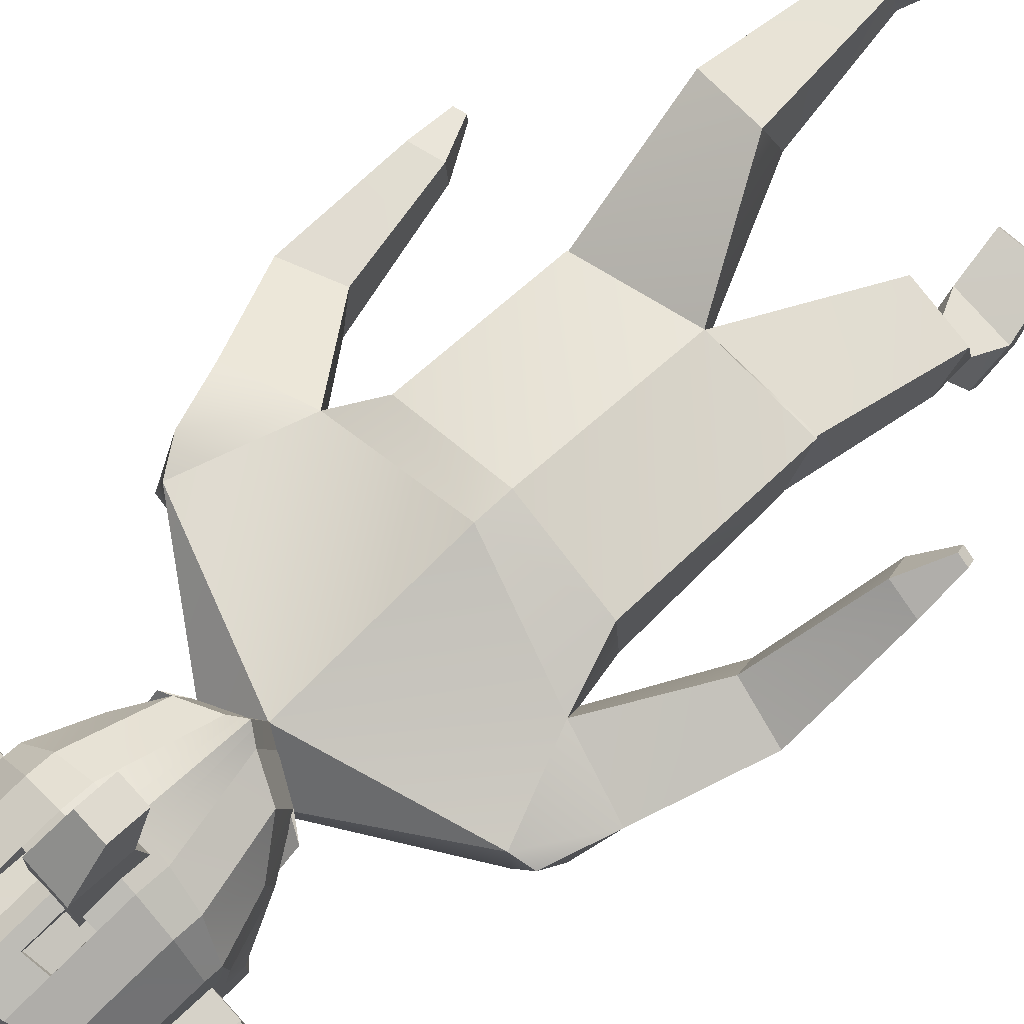
<metadata>
{"format":"obj","ext":"obj","renderer":"f3d","projection":"perspective","resolution":1024,"background":"white","views":[{"elev":76.9,"azim":-132.8,"up":"+Z"}]}
</metadata>
<code>
o Cube.001
v 0.2762 4.626 0.2098
v 0.2762 4.351 0.2098
v 0.2762 4.626 0.4845
v 0.2757 4.347 0.4902
v -0.2881 4.626 0.2098
v -0.2881 4.351 0.2098
v -0.2881 4.626 0.4845
v -0.2881 4.351 0.4845
v -0.005926 4.626 0.576
v -0.005926 4.351 0.576
v -0.005926 4.626 0.2098
v -0.005926 4.351 0.2098
f 2 3 1
f 10 7 9
f 7 6 5
f 12 1 11
f 7 11 9
f 4 12 10
f 8 12 6
f 3 11 1
f 6 11 5
f 3 10 9
f 2 4 3
f 10 8 7
f 7 8 6
f 12 2 1
f 7 5 11
f 4 2 12
f 8 10 12
f 3 9 11
f 6 12 11
f 3 4 10
o Cube_Cube.002
v 0.8524 3.215 -0.2568
v 0.5523 2.411 -0.3946
v 0.8524 3.2 0.2633
v 0.5492 2.418 0.2583
v 0.5263 1.512 -0.1581
v 0.5355 1.609 0.1831
v 0.5208 1.507 -0.1547
v 0.531 1.612 0.1758
v 0.6368 0.8099 0.166
v 0.6528 0.8904 0.4466
v 0.3059 0.7749 0.08726
v 0.3271 0.899 0.5203
v 0.3335 -0.07002 0.1497
v 0.3359 -0.05714 0.4935
v 0.6195 -0.06581 0.202
v 0.6466 -0.06026 0.4326
v 0.631 2.762 -0.3396
v 0.699 2.621 0.147
v 0.9596 3.206 -0.2225
v 0.9586 3.048 0.2698
v 1.017 2.943 -0.3608
v 1.084 2.761 0.1198
v 1.155 1.614 -0.4271
v 1.169 1.615 -0.2179
v 1.314 1.658 -0.4384
v 1.329 1.658 -0.2292
v 1.268 1.413 -0.3676
v 1.273 1.413 -0.2909
v 1.327 1.429 -0.3718
v 1.332 1.429 -0.2951
v 1.038 2.199 -0.1471
v 1.307 2.319 -0.15
v 0.9995 2.288 -0.497
v 1.278 2.347 -0.5127
v 0.3331 -0.184 0.1514
v 0.3339 -0.1844 0.4926
v 0.6185 -0.1875 0.2078
v 0.6445 -0.1887 0.4324
v 0.3363 -0.1318 0.7725
v 0.6264 -0.1362 0.7533
v 0.3358 -0.1871 0.7723
v 0.6259 -0.1914 0.7531
v 0.4114 0.1712 0.3798
v 0.5823 0.1654 0.3435
v 0.3909 0.1456 0.1885
v 0.5501 0.1487 0.2173
v 0.1539 3.67 0.008311
v 0.1526 3.672 -0.1392
v 0.2758 3.768 -0.1368
v 0.3009 3.76 0.1158
v 0.2966 3.766 -0.1513
v 0.07867 3.585 0.1114
v 0.07858 3.585 -0.1557
v 0.03186 3.591 0.132
v 0.07866 3.585 -0.02215
v 0.03186 3.591 -0.2137
v 0.2094 3.771 -0.1291
v 0.2097 3.771 -0.02325
v 0.2763 3.767 0.01074
v -0.4121 3.865 0.2669
v -0.5201 4.53 0.2672
v -0.5201 4.089 -0.3159
v -0.5201 4.463 -0.2686
v -0.1996 3.951 -0.5852
v -0.3786 3.993 -0.5042
v -0.3786 4.596 -0.4274
v -0.1996 4.652 -0.4958
v -0.2706 3.674 0.4369
v -0.09158 3.591 0.5102
v -0.1996 4.779 0.5073
v -0.3786 4.705 0.435
v -0.5208 4.087 -0.1051
v -0.4128 3.835 0.09527
v -0.5208 4.545 0.09963
v -0.5208 4.54 -0.1208
v -0.1996 4.805 -0.2197
v -0.1996 4.814 0.1936
v -0.3786 4.727 -0.19
v -0.3786 4.735 0.1652
v -0.3787 3.987 -0.1643
v -0.2707 3.617 0.1608
v -0.1996 3.944 -0.1897
v -0.0916 3.526 0.1889
v -0.5208 4.221 0.3236
v -0.5208 4.211 -0.3339
v -0.3786 4.205 0.5314
v -0.3786 4.189 -0.5386
v -0.1996 4.178 -0.6251
v -0.5229 4.217 0.1049
v -0.5229 4.216 -0.1151
v -0.3756 3.983 -0.1587
v -0.3756 3.687 0.1598
v -0.2031 3.942 -0.1817
v -0.2031 3.601 0.1856
v 0.2814 3.903 -0.1367
v 0.2818 3.902 0.01078
v 0.3104 4.005 0.1159
v -0.5206 4.31 0.3072
v -0.5206 4.284 -0.315
v -0.3786 4.349 0.5035
v -0.3786 4.307 -0.5064
v -0.1996 4.316 -0.5877
v -0.5223 4.312 0.1034
v -0.5223 4.31 -0.1167
v -0.5206 4.179 -0.3292
v -0.1996 4.056 0.5917
v -0.3786 4.084 0.5076
v -0.3786 4.137 -0.5295
v -0.1996 4.118 -0.6146
v -0.5224 4.135 0.1034
v -0.5224 4.182 -0.1124
v -0.5206 4.146 0.3097
v -0.1996 4.365 0.587
v -0.1996 4.197 0.6195
v -0.157 4.028 0.225
v 0.08858 4.028 0.225
v 0.05456 4.103 0.8131
v 0.05456 4.381 0.8525
v -0.09148 3.982 1.02
v 0.0231 4.162 1.045
v 0.0231 3.982 1.02
v -0.157 4.416 0.225
v 0.08858 4.416 0.225
v -0.1229 4.381 0.8525
v -0.1229 4.103 0.8131
v -0.09148 4.162 1.045
v -0.6678 4.546 0.09962
v -0.6678 4.541 -0.1208
v -0.6693 4.313 0.1034
v -0.6699 4.218 0.1049
v -0.6693 4.311 -0.1167
v -0.6699 4.217 -0.1151
v -0.9904 4.574 0.04736
v -0.9904 4.571 -0.06554
v -0.9911 4.454 0.04929
v -0.9914 4.406 0.05008
v -0.9911 4.453 -0.06345
v -0.9914 4.405 -0.06261
v -1.133 4.432 0.006924
v -1.133 4.431 -0.02274
v -1.133 4.401 0.007431
v -1.133 4.388 0.007637
v -1.133 4.4 -0.0222
v -1.133 4.388 -0.02197
v -0.5204 4.42 0.2872
v -0.5204 4.374 -0.2918
v -0.1996 4.572 0.5472
v -0.3786 4.527 0.4693
v -0.3786 4.451 -0.4669
v -0.1996 4.484 -0.5418
v -0.5216 4.428 0.1015
v -0.5216 4.425 -0.1188
v -0.6686 4.429 0.1015
v -0.6686 4.426 -0.1188
v -0.9908 4.514 0.04833
v -0.9908 4.512 -0.0645
v -1.133 4.416 0.007177
v -1.133 4.416 -0.02247
v -0.08051 4.674 -0.5231
v -0.04208 3.559 0.5391
v -0.08051 3.934 -0.6167
v -0.08051 4.806 0.536
v -0.08051 4.836 -0.2312
v -0.08051 4.846 0.2047
v -0.08052 3.924 -0.2001
v -0.04209 3.491 0.2
v -0.08051 4.175 -0.6596
v -0.08051 4.319 -0.6201
v -0.08051 4.112 -0.6483
v -0.08051 4.194 0.6545
v -0.08051 4.371 0.6202
v -0.08051 4.046 0.6251
v -0.08051 4.589 0.5781
v -0.08051 4.497 -0.5716
v -0.8761 3.182 -0.2649
v -0.5762 2.387 -0.2491
v -0.8751 3.197 0.2547
v -0.5663 2.417 0.3893
v -0.01473 3.53 -0.3592
v -0.01474 2.379 -0.4865
v -0.0147 3.49 0.2782
v -0.01474 2.379 0.4865
v -0.5687 1.596 -0.108
v -0.5466 1.447 0.2068
v -0.0162 1.484 -0.2587
v -0.01277 1.476 0.2723
v -0.5643 1.598 -0.1
v -0.5404 1.434 0.2019
v -0.01667 1.486 -0.2509
v -0.01231 1.476 0.2646
v -0.6455 0.8815 -0.3851
v -0.6319 0.7306 -0.135
v -0.3244 0.9378 -0.4847
v -0.3002 0.708 -0.1021
v -0.3659 0.6345 -1.209
v -0.3093 0.3273 -1.065
v -0.6396 0.5499 -1.161
v -0.6262 0.335 -1.067
v -0.6297 2.628 -0.173
v -0.01333 2.551 0.4849
v -0.689 2.753 0.3266
v -0.01284 2.55 -0.4859
v -0.992 3.022 -0.2838
v -0.9839 3.167 0.2159
v -1.022 2.707 -0.2281
v -1.08 2.86 0.2633
v -1.077 1.595 0.5541
v -1.107 1.723 0.7173
v -1.236 1.612 0.5111
v -1.266 1.741 0.6742
v -1.191 1.466 0.7195
v -1.202 1.513 0.7794
v -1.249 1.473 0.7037
v -1.26 1.52 0.7636
v -0.9757 2.25 0.4069
v -1.254 2.308 0.3533
v -0.9376 2.114 0.07213
v -1.212 2.145 0.02238
v -0.3662 0.5869 -1.312
v -0.3082 0.2777 -1.181
v -0.6377 0.4899 -1.272
v -0.6245 0.2823 -1.186
v -0.2621 0.04449 -1.025
v -0.5512 0.01505 -1.015
v -0.2619 0.023 -1.076
v -0.5511 -0.00645 -1.066
v -0.4014 0.5188 -0.9072
v -0.5761 0.5231 -0.9119
v -0.4164 0.695 -0.9924
v -0.5677 0.6427 -0.9691
v -0.1838 3.67 0.008312
v -0.01494 3.597 0.1526
v -0.1837 3.67 -0.1392
v -0.01495 3.676 -0.2033
v -0.01524 3.773 -0.2008
v -0.3307 3.76 -0.1513
v -0.01474 3.772 -0.2674
v -0.1084 3.584 0.1114
v -0.1083 3.584 -0.1557
v -0.01485 3.597 -0.2718
v -0.06165 3.59 0.132
v -0.1083 3.584 -0.02215
v -0.06158 3.591 -0.2137
v -0.01474 3.772 0.163
v -0.2402 3.77 -0.1291
v -0.2401 3.77 -0.02326
v -0.01514 3.775 -0.175
v -0.01474 3.772 0.157
v -0.3067 3.766 -0.1368
v -0.3066 3.766 0.01074
v -0.3307 3.76 0.1158
v 0.3826 3.865 0.2669
v 0.4906 4.53 0.2672
v 0.4906 4.089 -0.3159
v 0.4906 4.463 -0.2686
v -0.01474 3.542 0.5551
v -0.01474 4.822 0.5518
v -0.01474 3.925 -0.6342
v -0.01474 4.686 -0.5381
v 0.1701 3.951 -0.5852
v 0.3491 3.993 -0.5042
v 0.3491 4.596 -0.4274
v 0.1701 4.652 -0.4958
v 0.2411 3.674 0.4369
v 0.06209 3.591 0.5102
v 0.1701 4.779 0.5073
v 0.3491 4.705 0.435
v 0.4913 4.087 -0.1051
v 0.3833 3.835 0.09527
v 0.4913 4.545 0.09963
v 0.4913 4.54 -0.1208
v -0.01474 3.472 0.2061
v -0.01474 3.914 -0.2058
v -0.01474 4.853 -0.2376
v -0.01474 4.863 0.2109
v 0.1701 4.805 -0.2197
v 0.1701 4.814 0.1936
v 0.3491 4.727 -0.19
v 0.3491 4.735 0.1652
v 0.3492 3.987 -0.1643
v 0.2412 3.617 0.1608
v 0.1701 3.944 -0.1897
v 0.06211 3.526 0.1889
v 0.4913 4.221 0.3236
v 0.4913 4.211 -0.3339
v -0.01474 4.173 -0.6787
v 0.3491 4.205 0.5314
v 0.3491 4.189 -0.5386
v 0.1701 4.178 -0.6251
v 0.4934 4.217 0.1049
v 0.4934 4.216 -0.1151
v 0.3461 3.983 -0.1587
v 0.3461 3.687 0.1598
v 0.1737 3.942 -0.1817
v 0.1737 3.601 0.1856
v -0.3118 3.902 -0.1367
v -0.3117 3.902 0.01077
v -0.01474 3.909 -0.2008
v -0.3401 4.005 0.1159
v -0.01474 4.017 0.1571
v -0.01474 4.017 0.1631
v 0.4911 4.31 0.3072
v 0.4911 4.284 -0.315
v -0.01474 4.322 -0.638
v 0.3491 4.349 0.5035
v 0.3491 4.307 -0.5064
v 0.1701 4.316 -0.5877
v 0.4928 4.312 0.1034
v 0.4928 4.31 -0.1167
v 0.4912 4.179 -0.3292
v -0.01474 4.108 -0.667
v 0.3491 4.084 0.5076
v 0.3491 4.137 -0.5295
v 0.1701 4.118 -0.6146
v 0.4929 4.135 0.1034
v 0.4929 4.182 -0.1124
v 0.4912 4.146 0.3097
v -0.01474 4.375 0.6385
v -0.01474 4.192 0.6738
v 0.1701 4.365 0.587
v 0.1701 4.197 0.6195
v -0.01474 4.04 0.6436
v 0.1701 4.056 0.5917
v 0.1275 4.028 0.225
v -0.1181 4.028 0.225
v -0.08405 4.103 0.8131
v -0.08405 4.381 0.8525
v 0.06199 4.162 1.045
v -0.05258 3.982 1.02
v 0.1275 4.416 0.225
v -0.1181 4.416 0.225
v 0.09345 4.381 0.8525
v 0.09345 4.103 0.8131
v 0.06199 3.982 1.02
v -0.05258 4.162 1.045
v 0.6383 4.546 0.09962
v 0.6383 4.541 -0.1208
v 0.6398 4.313 0.1034
v 0.6404 4.218 0.1049
v 0.6398 4.311 -0.1167
v 0.6404 4.217 -0.1151
v 0.9609 4.574 0.04736
v 0.9609 4.571 -0.06554
v 0.9616 4.454 0.04929
v 0.962 4.406 0.05008
v 0.9616 4.453 -0.06345
v 0.962 4.405 -0.06261
v 1.103 4.432 0.006924
v 1.103 4.431 -0.02274
v 1.103 4.401 0.007431
v 1.103 4.388 0.007637
v 1.103 4.4 -0.0222
v 1.103 4.388 -0.02197
v 0.4909 4.42 0.2872
v 0.4909 4.374 -0.2918
v -0.01474 4.504 -0.588
v -0.01474 4.598 0.5951
v 0.1701 4.572 0.5472
v 0.3491 4.527 0.4693
v 0.3491 4.451 -0.4669
v 0.1701 4.484 -0.5418
v 0.4921 4.428 0.1015
v 0.4921 4.425 -0.1188
v 0.6391 4.429 0.1015
v 0.6391 4.426 -0.1188
v 0.9613 4.514 0.04833
v 0.9613 4.512 -0.0645
v 1.103 4.416 0.007177
v 1.103 4.416 -0.02247
v 0.05102 4.674 -0.5231
v 0.01259 3.559 0.5391
v 0.05102 3.934 -0.6167
v 0.05102 4.806 0.536
v 0.05102 4.836 -0.2312
v 0.05102 4.846 0.2047
v 0.05103 3.924 -0.2001
v 0.0126 3.491 0.2
v 0.05102 4.175 -0.6596
v 0.05102 4.319 -0.6201
v 0.05102 4.112 -0.6483
v 0.05102 4.194 0.6545
v 0.05102 4.371 0.6202
v 0.05102 4.046 0.6251
v 0.05102 4.589 0.5781
v 0.05102 4.497 -0.5716
v -0.01474 4.367 -0.514
v -0.01474 4.16 -0.4742
v -0.01474 4.166 -0.441
v -0.01474 4.384 -0.4831
f 13 59 15
f 30 193 212
f 198 20 18
f 14 18 17
f 30 32 15
f 191 29 214
f 192 17 197
f 194 18 16
f 19 23 201
f 17 20 19
f 197 19 201
f 55 28 56
f 20 24 22
f 202 23 24
f 20 21 19
f 25 49 47
f 55 25 26
f 56 27 58
f 57 27 25
f 214 14 192
f 14 30 16
f 16 212 194
f 31 34 33
f 13 33 29
f 15 31 13
f 43 38 44
f 35 40 36
f 43 35 36
f 45 37 35
f 44 37 46
f 40 41 42
f 35 41 39
f 37 42 41
f 36 42 38
f 33 44 46
f 33 45 29
f 29 43 30
f 34 43 44
f 49 48 47
f 50 52 54
f 25 48 26
f 28 49 27
f 52 53 54
f 26 52 28
f 48 51 26
f 48 54 53
f 23 58 57
f 21 56 58
f 23 55 24
f 22 55 56
f 59 61 71
f 191 60 13
f 193 59 244
f 60 247 61
f 59 71 260
f 68 246 65
f 59 64 67
f 59 66 64
f 256 71 62
f 247 69 61
f 71 69 62
f 62 69 70
f 62 70 71
f 70 61 71
f 164 75 158
f 171 368 186
f 160 73 157
f 284 172 178
f 91 73 83
f 176 82 174
f 89 83 82
f 93 72 85
f 95 80 93
f 185 82 159
f 159 83 160
f 75 161 158
f 78 162 161
f 77 94 92
f 92 105 103
f 74 92 84
f 92 85 84
f 78 88 79
f 88 91 89
f 79 175 171
f 175 89 176
f 75 90 78
f 90 86 91
f 173 285 177
f 285 178 177
f 73 163 157
f 115 142 101
f 101 123 122
f 124 101 122
f 99 121 120
f 97 120 117
f 126 119 118
f 98 124 119
f 179 323 181
f 102 117 123
f 105 104 103
f 93 106 95
f 95 105 94
f 93 103 104
f 108 312 109
f 61 310 107
f 256 109 313
f 62 108 109
f 61 108 71
f 102 142 144
f 110 101 96
f 99 114 100
f 97 113 99
f 125 98 126
f 112 96 98
f 179 316 298
f 102 111 97
f 123 74 84
f 173 323 270
f 119 72 80
f 184 81 172
f 118 80 81
f 74 120 77
f 77 121 76
f 72 122 85
f 122 84 85
f 182 118 184
f 183 126 182
f 134 128 127
f 135 129 128
f 137 138 136
f 134 137 136
f 134 130 135
f 128 137 127
f 130 138 132
f 129 131 137
f 129 132 133
f 133 138 131
f 166 149 168
f 139 146 145
f 86 140 139
f 116 166 164
f 102 143 116
f 86 165 163
f 150 155 149
f 167 151 169
f 144 148 150
f 141 148 142
f 139 167 165
f 143 150 149
f 169 152 170
f 153 156 154
f 146 151 145
f 149 170 168
f 150 154 156
f 148 153 154
f 168 152 146
f 169 155 153
f 165 147 141
f 147 169 153
f 163 141 115
f 164 140 87
f 140 168 146
f 157 115 110
f 113 162 114
f 158 113 111
f 125 160 112
f 125 398 159
f 112 157 110
f 180 368 316
f 116 158 111
f 114 186 180
f 330 185 183
f 330 182 331
f 331 184 334
f 334 172 268
f 76 181 173
f 100 180 179
f 100 181 121
f 177 95 94
f 76 177 94
f 286 176 287
f 171 286 271
f 369 174 185
f 287 174 269
f 178 81 95
f 79 186 162
f 159 401 185
f 125 400 399
f 185 400 183
f 243 187 189
f 213 193 189
f 200 198 196
f 195 190 188
f 189 218 213
f 211 191 214
f 192 195 188
f 190 198 194
f 205 199 201
f 195 200 196
f 201 195 197
f 210 239 240
f 200 206 202
f 206 201 202
f 203 200 199
f 207 233 209
f 239 207 241
f 209 240 242
f 207 242 241
f 188 214 192
f 190 211 188
f 190 212 213
f 218 215 217
f 211 215 187
f 187 216 189
f 222 227 228
f 220 223 219
f 227 219 229
f 229 221 230
f 221 228 230
f 224 225 223
f 223 221 219
f 225 222 221
f 226 220 222
f 217 228 218
f 229 217 211
f 213 229 211
f 218 227 213
f 232 233 231
f 234 236 210
f 232 207 208
f 233 210 209
f 236 237 235
f 236 208 210
f 235 232 208
f 232 238 234
f 205 242 203
f 203 240 204
f 239 205 206
f 204 239 206
f 243 261 245
f 245 191 187
f 193 243 189
f 245 247 246
f 260 262 243
f 251 246 255
f 254 250 243
f 243 253 244
f 256 263 262
f 257 247 261
f 247 259 260
f 262 257 261
f 263 258 257
f 260 313 256
f 263 262 258
f 258 261 257
f 375 267 283
f 368 382 397
f 371 265 279
f 383 284 389
f 291 265 282
f 387 278 289
f 289 279 291
f 264 293 281
f 276 295 293
f 396 278 385
f 370 279 278
f 372 267 367
f 373 274 372
f 273 294 272
f 292 306 294
f 266 292 273
f 281 292 280
f 288 274 275
f 288 291 290
f 386 275 382
f 386 289 288
f 290 267 274
f 290 282 283
f 384 285 270
f 389 285 388
f 374 265 366
f 351 320 302
f 328 302 327
f 329 302 296
f 326 300 325
f 325 297 322
f 324 333 335
f 329 299 324
f 323 390 392
f 322 303 328
f 286 271 368
f 305 306 304
f 307 293 295
f 306 295 294
f 293 304 292
f 310 308 309
f 310 260 247
f 308 247 261
f 256 311 263
f 263 309 262
f 262 308 261
f 330 316 334
f 303 351 302
f 302 314 296
f 300 319 318
f 297 318 315
f 299 332 333
f 296 317 299
f 390 316 391
f 303 315 321
f 334 323 285
f 266 328 280
f 384 323 392
f 264 324 276
f 277 395 383
f 276 335 277
f 266 325 322
f 273 326 325
f 264 327 329
f 280 327 281
f 335 393 395
f 333 394 393
f 337 342 336
f 338 343 337
f 340 345 344
f 342 345 336
f 339 342 343
f 345 337 336
f 347 344 339
f 346 338 345
f 338 347 339
f 340 341 346
f 377 358 352
f 348 355 349
f 282 349 283
f 377 321 375
f 352 303 321
f 376 282 374
f 364 359 358
f 378 360 354
f 353 357 351
f 357 350 351
f 378 348 376
f 352 359 353
f 380 361 360
f 365 362 363
f 360 355 354
f 381 358 379
f 359 363 357
f 357 362 356
f 361 379 355
f 364 380 362
f 356 376 350
f 356 380 378
f 350 374 320
f 349 375 283
f 349 379 377
f 330 368 316
f 320 366 314
f 318 373 372
f 318 367 315
f 332 371 370
f 398 332 370
f 317 366 371
f 391 368 397
f 321 367 375
f 319 397 373
f 330 396 369
f 393 330 331
f 395 331 334
f 383 334 268
f 272 392 326
f 301 391 319
f 392 301 326
f 295 388 294
f 272 388 384
f 286 387 386
f 286 382 271
f 369 385 269
f 287 385 387
f 277 389 295
f 397 275 373
f 400 398 401
f 401 370 396
f 332 400 394
f 400 396 394
f 13 60 59
f 30 15 193
f 198 202 20
f 14 16 18
f 30 34 32
f 191 13 29
f 192 14 17
f 194 198 18
f 19 21 23
f 17 18 20
f 197 17 19
f 55 26 28
f 20 202 24
f 202 201 23
f 20 22 21
f 25 27 49
f 55 57 25
f 56 28 27
f 57 58 27
f 214 29 14
f 14 29 30
f 16 30 212
f 31 32 34
f 13 31 33
f 15 32 31
f 43 36 38
f 35 39 40
f 43 45 35
f 45 46 37
f 44 38 37
f 40 39 41
f 35 37 41
f 37 38 42
f 36 40 42
f 33 34 44
f 33 46 45
f 29 45 43
f 34 30 43
f 49 50 48
f 50 28 52
f 25 47 48
f 28 50 49
f 52 51 53
f 26 51 52
f 48 53 51
f 48 50 54
f 23 21 58
f 21 22 56
f 23 57 55
f 22 24 55
f 59 60 61
f 191 246 60
f 193 15 59
f 60 246 247
f 260 244 59
f 71 256 260
f 252 246 68
f 246 60 65
f 65 60 67
f 60 59 67
f 59 244 66
f 247 259 69
f 71 61 69
f 70 69 61
f 164 87 75
f 171 271 368
f 160 83 73
f 284 268 172
f 91 86 73
f 176 89 82
f 89 91 83
f 93 80 72
f 95 81 80
f 185 174 82
f 159 82 83
f 75 78 161
f 78 79 162
f 77 76 94
f 92 94 105
f 74 77 92
f 92 93 85
f 78 90 88
f 88 90 91
f 79 88 175
f 175 88 89
f 75 87 90
f 90 87 86
f 173 270 285
f 285 284 178
f 73 86 163
f 115 141 142
f 101 102 123
f 124 96 101
f 99 100 121
f 97 99 120
f 126 98 119
f 98 96 124
f 179 298 323
f 102 97 117
f 105 106 104
f 93 104 106
f 95 106 105
f 93 92 103
f 108 107 310
f 310 312 108
f 312 313 109
f 61 247 310
f 256 62 109
f 62 71 108
f 61 107 108
f 102 101 142
f 110 115 101
f 99 113 114
f 97 111 113
f 125 112 98
f 112 110 96
f 179 180 316
f 102 116 111
f 123 117 74
f 173 181 323
f 119 124 72
f 184 118 81
f 118 119 80
f 74 117 120
f 77 120 121
f 72 124 122
f 122 123 84
f 182 126 118
f 183 125 126
f 134 135 128
f 135 130 129
f 137 131 138
f 134 127 137
f 134 136 130
f 128 129 137
f 130 136 138
f 129 133 131
f 129 130 132
f 133 132 138
f 166 143 149
f 139 140 146
f 86 87 140
f 116 143 166
f 102 144 143
f 86 139 165
f 150 156 155
f 167 145 151
f 144 142 148
f 141 147 148
f 139 145 167
f 143 144 150
f 169 151 152
f 153 155 156
f 146 152 151
f 149 155 170
f 150 148 154
f 148 147 153
f 168 170 152
f 169 170 155
f 165 167 147
f 147 167 169
f 163 165 141
f 164 166 140
f 140 166 168
f 157 163 115
f 113 161 162
f 158 161 113
f 125 159 160
f 125 399 398
f 112 160 157
f 180 186 368
f 116 164 158
f 114 162 186
f 330 369 185
f 330 183 182
f 331 182 184
f 334 184 172
f 76 121 181
f 100 114 180
f 100 179 181
f 177 178 95
f 76 173 177
f 286 175 176
f 171 175 286
f 369 269 174
f 287 176 174
f 178 172 81
f 79 171 186
f 159 398 401
f 125 183 400
f 185 401 400
f 243 245 187
f 213 212 193
f 200 202 198
f 195 196 190
f 189 216 218
f 211 187 191
f 192 197 195
f 190 196 198
f 205 203 199
f 195 199 200
f 201 199 195
f 210 208 239
f 200 204 206
f 206 205 201
f 203 204 200
f 207 231 233
f 239 208 207
f 209 210 240
f 207 209 242
f 188 211 214
f 190 213 211
f 190 194 212
f 218 216 215
f 211 217 215
f 187 215 216
f 222 220 227
f 220 224 223
f 227 220 219
f 229 219 221
f 221 222 228
f 224 226 225
f 223 225 221
f 225 226 222
f 226 224 220
f 217 230 228
f 229 230 217
f 213 227 229
f 218 228 227
f 232 234 233
f 234 238 236
f 232 231 207
f 233 234 210
f 236 238 237
f 236 235 208
f 235 237 232
f 232 237 238
f 205 241 242
f 203 242 240
f 239 241 205
f 204 240 239
f 243 262 261
f 245 246 191
f 193 244 243
f 245 261 247
f 243 244 260
f 260 256 262
f 245 246 251
f 246 252 255
f 243 245 254
f 245 251 254
f 243 250 253
f 257 259 247
f 262 263 257
f 260 312 313
f 258 262 261
f 375 367 267
f 368 271 382
f 371 366 265
f 383 268 284
f 291 279 265
f 387 385 278
f 289 278 279
f 264 276 293
f 276 277 295
f 396 370 278
f 370 371 279
f 372 274 267
f 373 275 274
f 273 292 294
f 292 304 306
f 266 280 292
f 281 293 292
f 288 290 274
f 288 289 291
f 386 288 275
f 386 387 289
f 290 283 267
f 290 291 282
f 384 388 285
f 389 284 285
f 374 282 265
f 351 350 320
f 328 303 302
f 329 327 302
f 326 301 300
f 325 300 297
f 324 299 333
f 329 296 299
f 323 298 390
f 322 297 303
f 368 369 287
f 369 269 287
f 368 287 286
f 305 307 306
f 307 305 293
f 306 307 295
f 293 305 304
f 309 311 312
f 311 313 312
f 312 310 309
f 310 312 260
f 308 310 247
f 256 313 311
f 263 311 309
f 262 309 308
f 298 323 316
f 323 334 316
f 334 331 330
f 303 353 351
f 302 320 314
f 300 301 319
f 297 300 318
f 299 317 332
f 296 314 317
f 390 298 316
f 303 297 315
f 323 270 285
f 285 284 334
f 284 268 334
f 266 322 328
f 384 270 323
f 264 329 324
f 277 335 395
f 276 324 335
f 266 273 325
f 273 272 326
f 264 281 327
f 280 328 327
f 335 333 393
f 333 332 394
f 337 343 342
f 338 339 343
f 340 346 345
f 342 344 345
f 339 344 342
f 345 338 337
f 347 340 344
f 346 341 338
f 338 341 347
f 340 347 341
f 377 379 358
f 348 354 355
f 282 348 349
f 377 352 321
f 352 353 303
f 376 348 282
f 364 365 359
f 378 380 360
f 353 359 357
f 357 356 350
f 378 354 348
f 352 358 359
f 380 381 361
f 365 364 362
f 360 361 355
f 381 364 358
f 359 365 363
f 357 363 362
f 361 381 379
f 364 381 380
f 356 378 376
f 356 362 380
f 350 376 374
f 349 377 375
f 349 355 379
f 330 369 368
f 320 374 366
f 318 319 373
f 318 372 367
f 332 317 371
f 398 399 332
f 317 314 366
f 391 316 368
f 321 315 367
f 319 391 397
f 330 394 396
f 393 394 330
f 395 393 331
f 383 395 334
f 272 384 392
f 301 390 391
f 392 390 301
f 295 389 388
f 272 294 388
f 286 287 387
f 286 386 382
f 369 396 385
f 287 269 385
f 277 383 389
f 397 382 275
f 400 399 398
f 401 398 370
f 332 399 400
f 400 401 396

</code>
